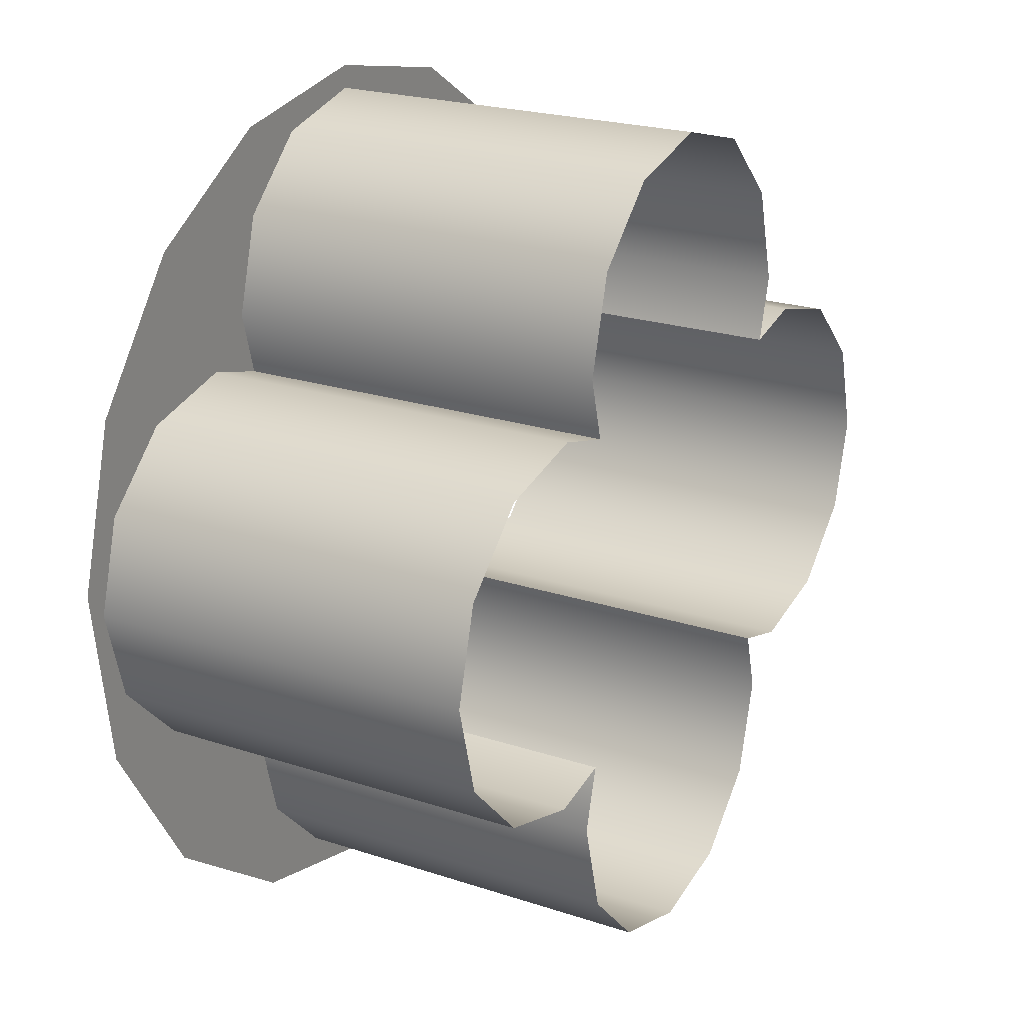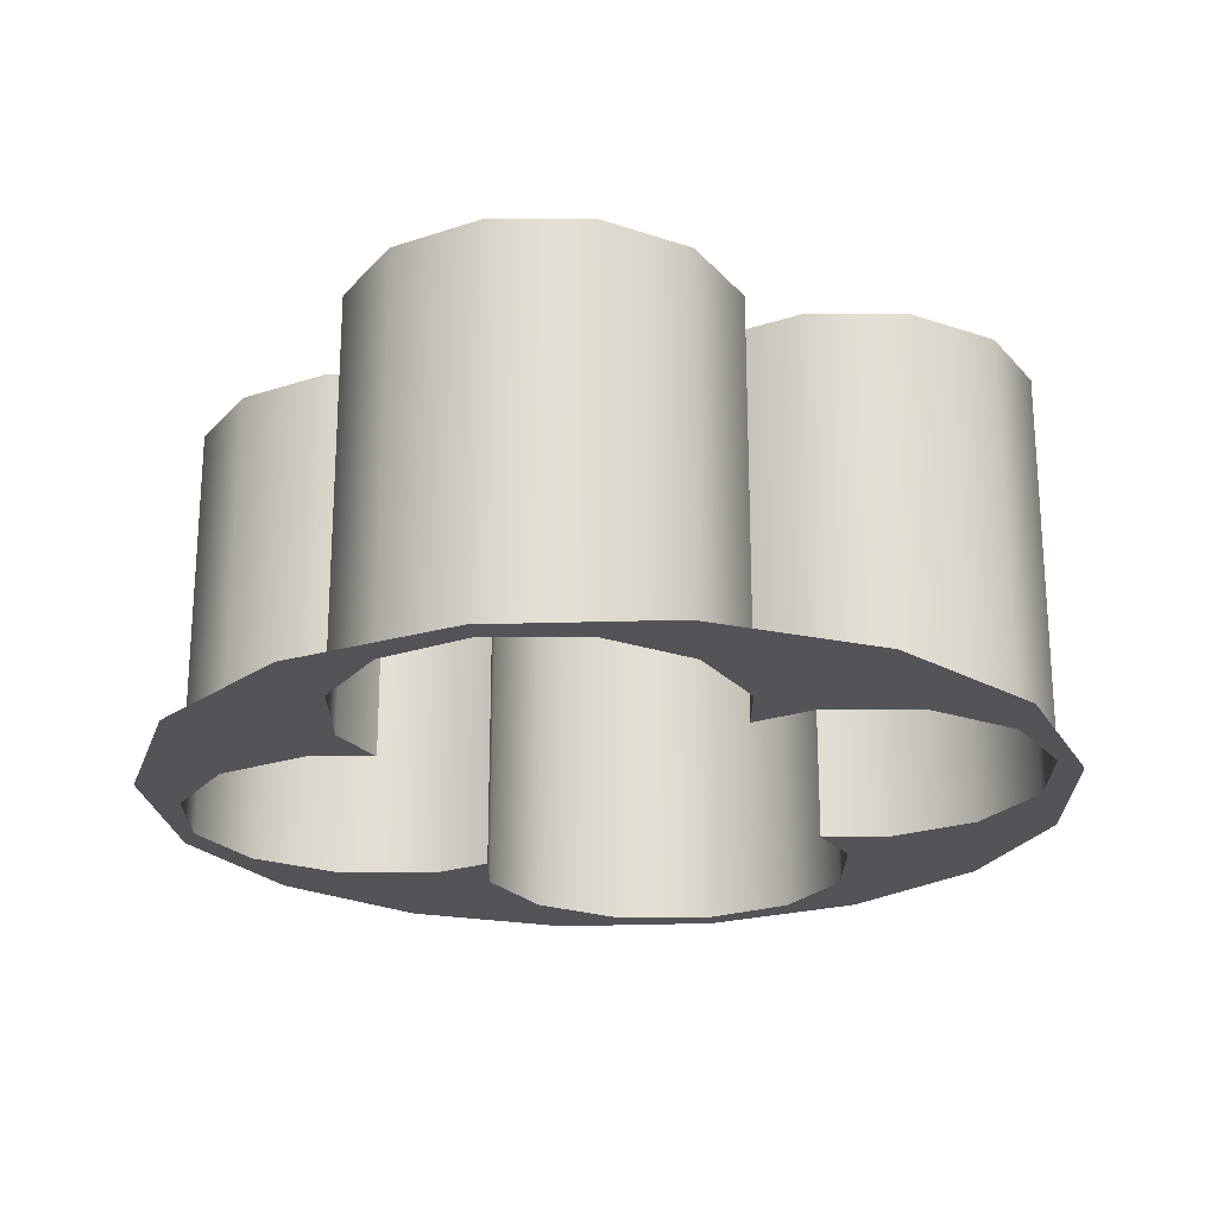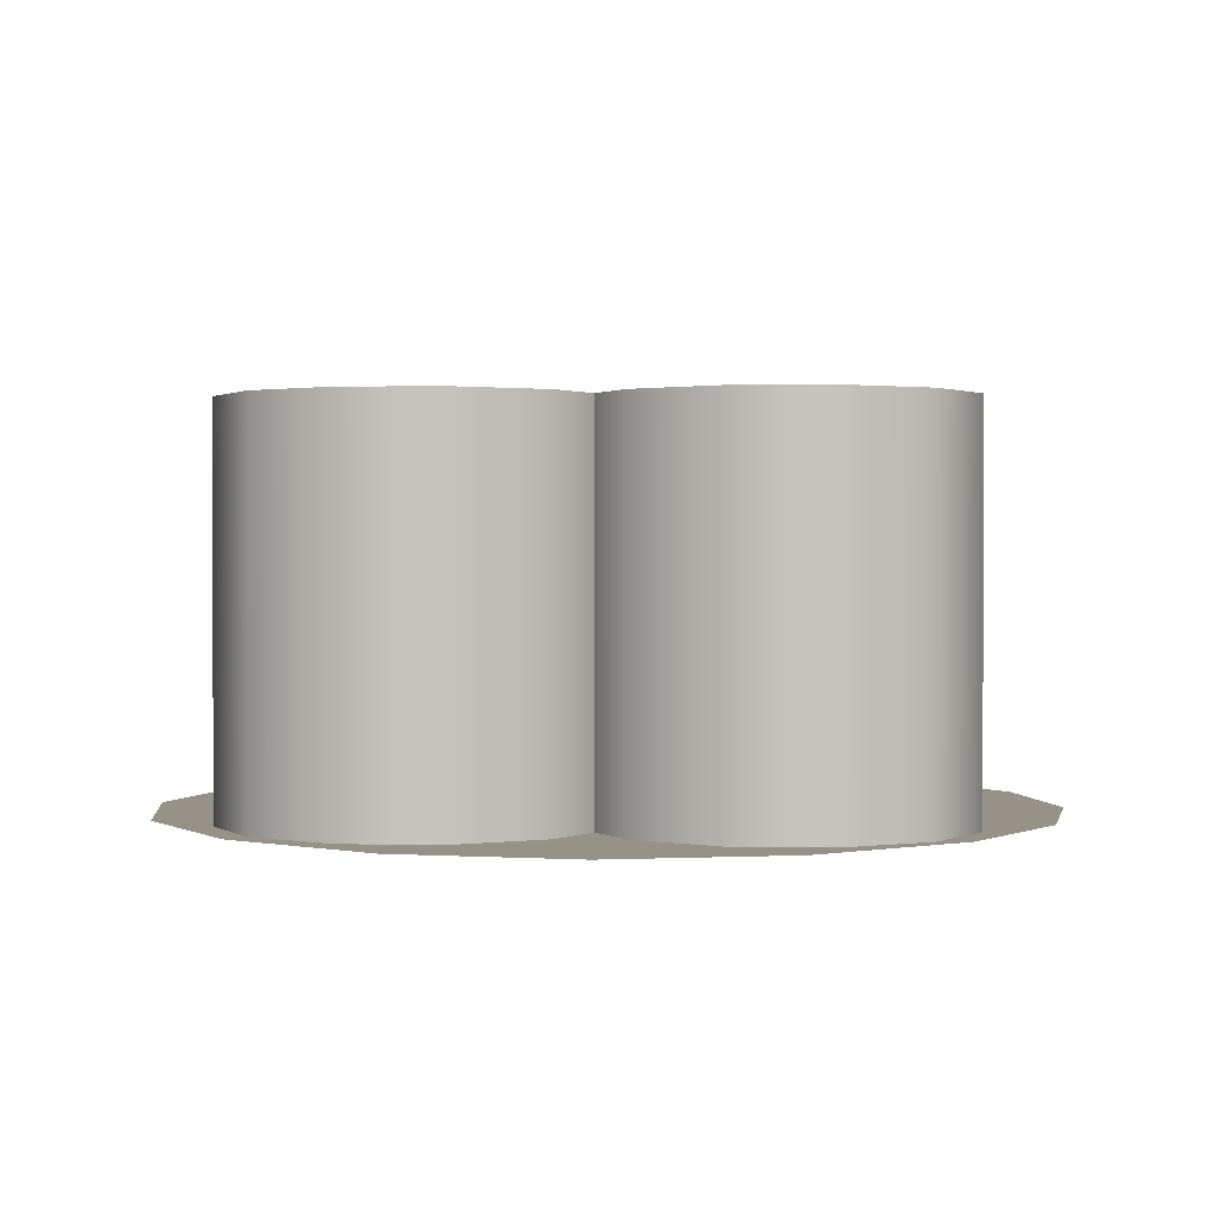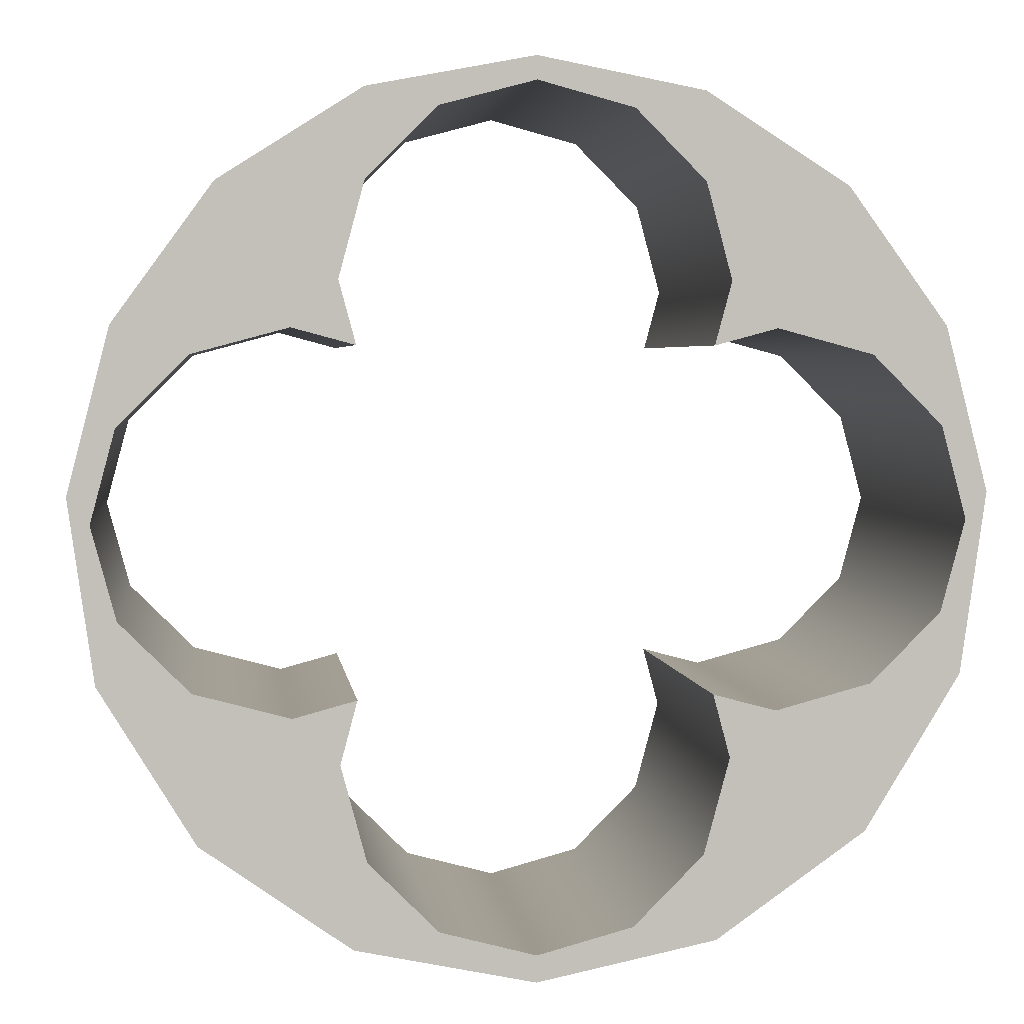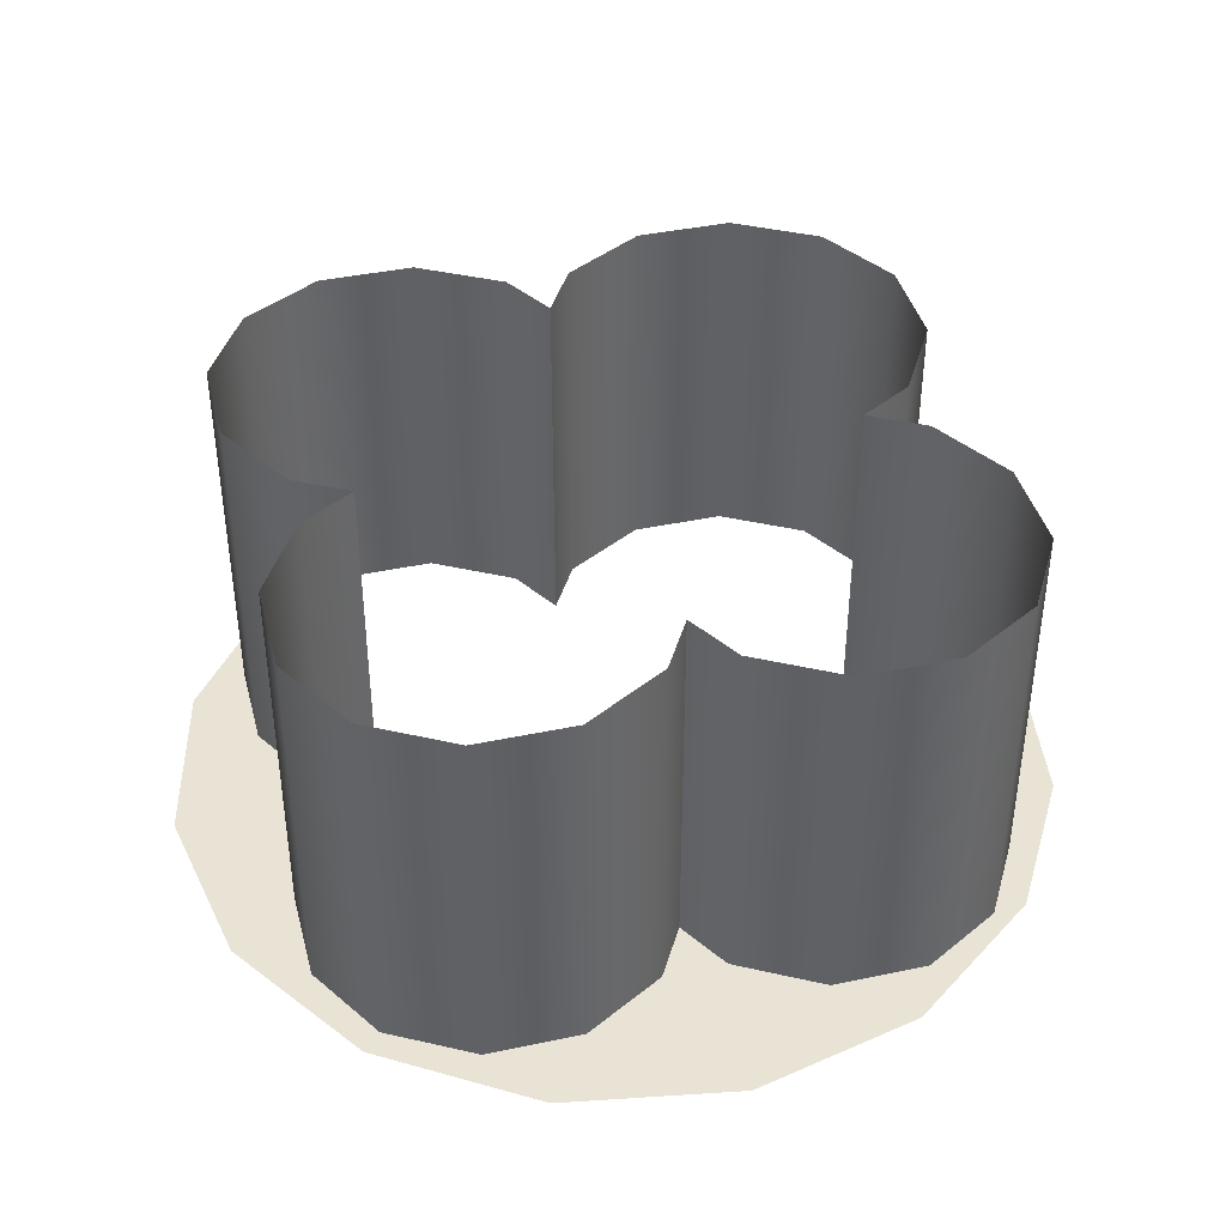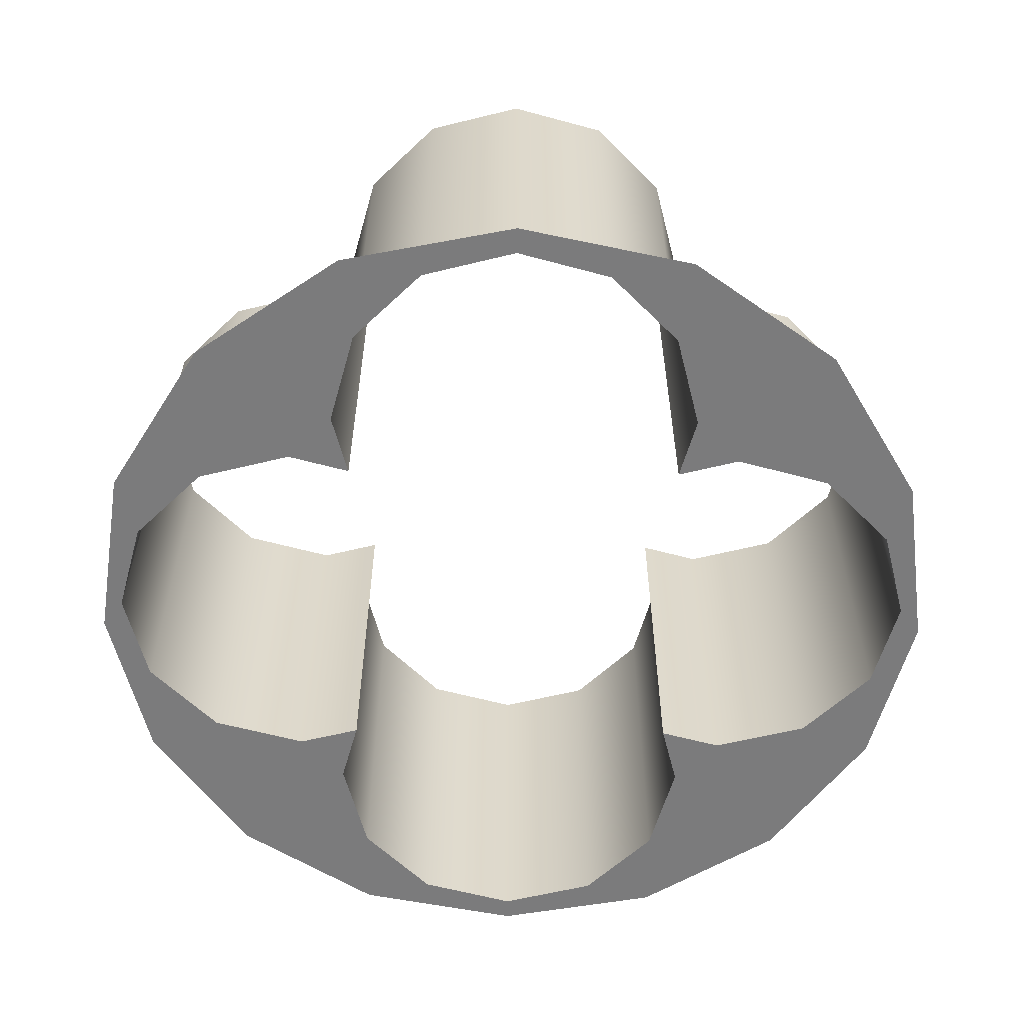
<metadata>
{"format":"obj","ext":"obj","renderer":"f3d","projection":"perspective","resolution":1024,"background":"white","views":[{"elev":21.8,"azim":-59.7,"up":"+Y"},{"elev":-22.8,"azim":14.8,"up":"+Z"},{"elev":1.2,"azim":48.5,"up":"+Z"},{"elev":3.4,"azim":173.0,"up":"+Y"},{"elev":41.1,"azim":30.6,"up":"+Z"},{"elev":-58.5,"azim":-0.7,"up":"+Z"}]}
</metadata>
<code>
v -0.001347 3.45 -0.7749
v -0.001366 3.45 0.7749
v -0.3779 3.349 0.7749
v -0.3779 3.349 -0.7749
v -0.6535 3.074 0.7749
v -0.6535 3.074 -0.7749
v -0.7543 2.697 0.7749
v -0.7543 2.697 -0.7749
v -0.6882 2.45 0.7749
v -0.6882 2.45 -0.7749
v -1.312 2.416 -0.7749
v -1.312 2.416 0.7749
v -1.587 2.14 0.7749
v -1.587 2.14 -0.7749
v -0.9351 2.517 -0.7749
v -0.9351 2.517 0.7749
v 0.3752 3.349 -0.7749
v 0.3752 3.349 0.7749
v 0.6507 3.074 -0.7749
v 0.6507 3.074 0.7749
v 0.7516 2.697 -0.7749
v 0.7516 2.697 0.7749
v 0.6854 2.45 -0.7749
v 0.6854 2.45 0.7749
v 1.681 1.778 -0.7749
v 1.681 1.778 0.7749
v 1.584 2.14 0.7749
v 1.584 2.14 -0.7749
v 1.309 2.416 0.7749
v 1.309 2.416 -0.7749
v 0.9324 2.517 0.7749
v 0.9324 2.517 -0.7749
v -1.684 1.778 0.7749
v -1.684 1.778 -0.7749
v -0.3779 0.2064 -0.7749
v -0.3779 0.2064 0.7749
v -0.001366 0.1056 0.7749
v -0.001366 0.1056 -0.7749
v -0.6535 0.482 -0.7749
v -0.6535 0.482 0.7749
v -0.7543 0.8584 -0.7749
v -0.7543 0.8584 0.7749
v -0.6882 1.105 -0.7749
v -0.6882 1.105 0.7749
v -1.587 1.416 -0.7749
v -1.587 1.416 0.7749
v -1.312 1.14 0.7749
v -1.312 1.14 -0.7749
v -0.9351 1.039 0.7749
v -0.9351 1.039 -0.7749
v 0.3752 0.2064 0.7748
v 0.3752 0.2064 -0.7749
v 0.6507 0.482 0.7749
v 0.6507 0.482 -0.7749
v 0.7516 0.8584 0.7749
v 0.7516 0.8584 -0.7749
v 0.6854 1.105 0.7749
v 0.6854 1.105 -0.7749
v 1.309 1.14 -0.7749
v 1.309 1.14 0.7749
v 1.584 1.416 0.7749
v 1.584 1.416 -0.7749
v 0.9324 1.039 -0.7749
v 0.9324 1.039 0.7749
v 1.667 1.173 -0.7749
v 1.292 0.5596 -0.7749
v 0.7039 0.1459 -0.7749
v 1.767 1.885 -0.7749
v 1.602 2.527 -0.7749
v 1.211 3.063 -0.7749
v 0.6514 3.418 -0.7749
v -4e-06 3.542 -0.7749
v -0.6514 3.418 -0.7749
v -1.211 3.063 -0.7749
v -1.602 2.527 -0.7749
v -1.767 1.885 -0.7749
v -1.667 1.173 -0.7749
v -1.292 0.5596 -0.7749
v -0.7039 0.1459 -0.7749
v -4e-06 0 -0.7749
f 1 2 3
f 1 3 4
f 4 3 5
f 4 5 6
f 6 5 7
f 6 7 8
f 8 7 9
f 8 9 10
f 11 12 13
f 11 13 14
f 15 16 12
f 15 12 11
f 10 9 16
f 10 16 15
f 17 18 2
f 17 2 1
f 19 20 18
f 19 18 17
f 21 22 20
f 21 20 19
f 23 24 22
f 23 22 21
f 25 26 27
f 25 27 28
f 28 27 29
f 28 29 30
f 30 29 31
f 30 31 32
f 32 31 24
f 32 24 23
f 14 13 33
f 14 33 34
f 35 36 37
f 35 37 38
f 39 40 36
f 39 36 35
f 41 42 40
f 41 40 39
f 43 44 42
f 43 42 41
f 45 46 47
f 45 47 48
f 48 47 49
f 48 49 50
f 50 49 44
f 50 44 43
f 38 37 51
f 38 51 52
f 52 51 53
f 52 53 54
f 54 53 55
f 54 55 56
f 56 55 57
f 56 57 58
f 59 60 61
f 59 61 62
f 63 64 60
f 63 60 59
f 58 57 64
f 58 64 63
f 34 33 46
f 34 46 45
f 62 61 26
f 62 26 25
f 59 62 65
f 59 65 66
f 63 59 66
f 63 66 67
f 62 25 68
f 62 68 65
f 68 25 28
f 68 28 69
f 69 28 30
f 69 30 70
f 70 30 32
f 70 32 71
f 32 21 19
f 32 19 71
f 71 19 17
f 71 17 72
f 4 73 72
f 4 72 1
f 73 4 6
f 73 6 74
f 74 6 8
f 74 8 75
f 8 15 11
f 8 11 75
f 14 34 76
f 14 76 75
f 76 34 45
f 76 45 77
f 77 45 48
f 77 48 78
f 78 48 50
f 78 50 79
f 50 41 39
f 50 39 79
f 35 80 79
f 35 79 39
f 80 38 52
f 80 52 67
f 54 56 63
f 54 63 67
f 8 10 15
f 11 14 75
f 17 1 72
f 23 21 32
f 35 38 80
f 43 41 50
f 52 54 67
f 56 58 63

</code>
